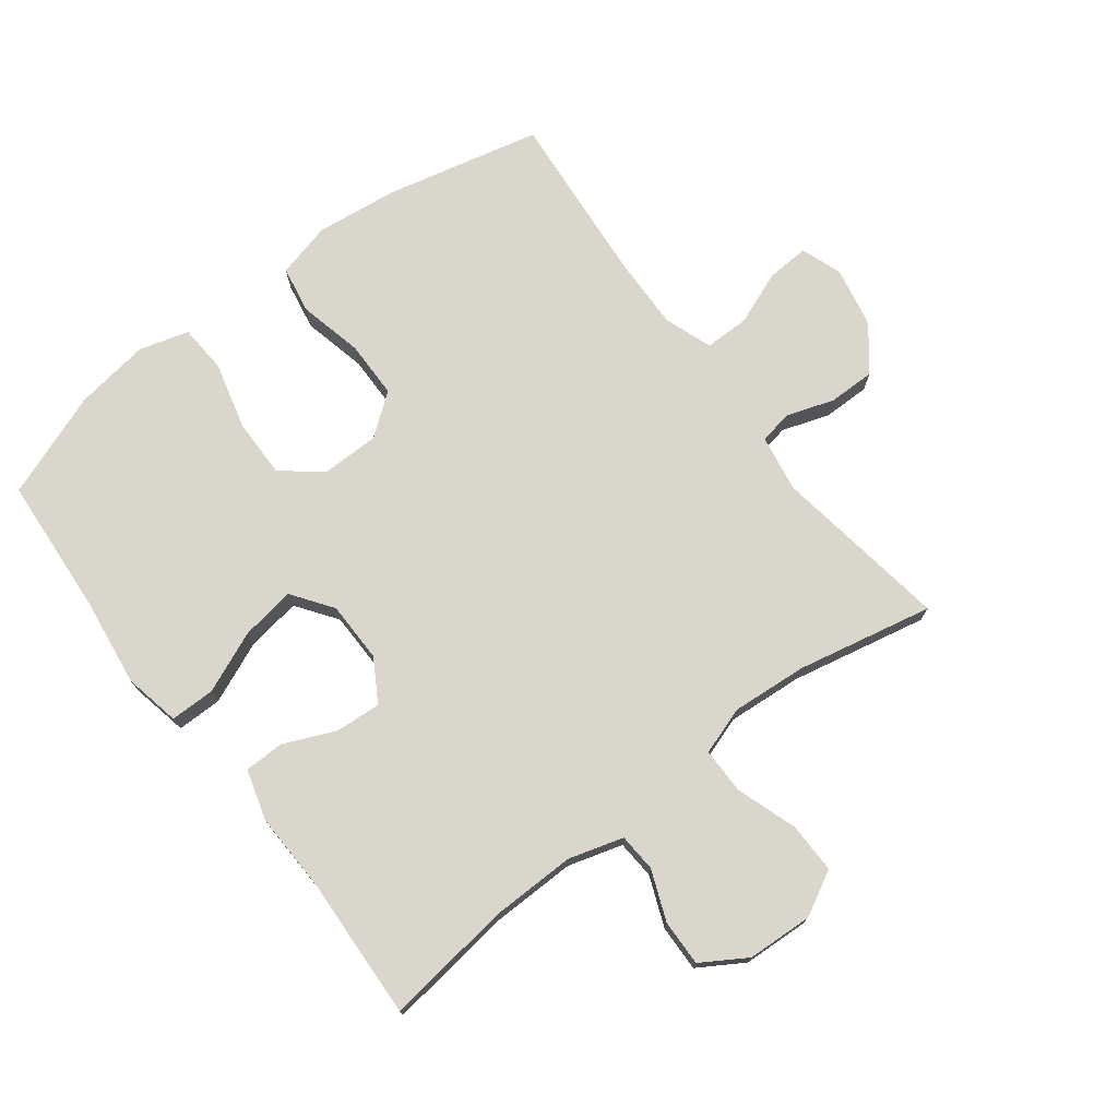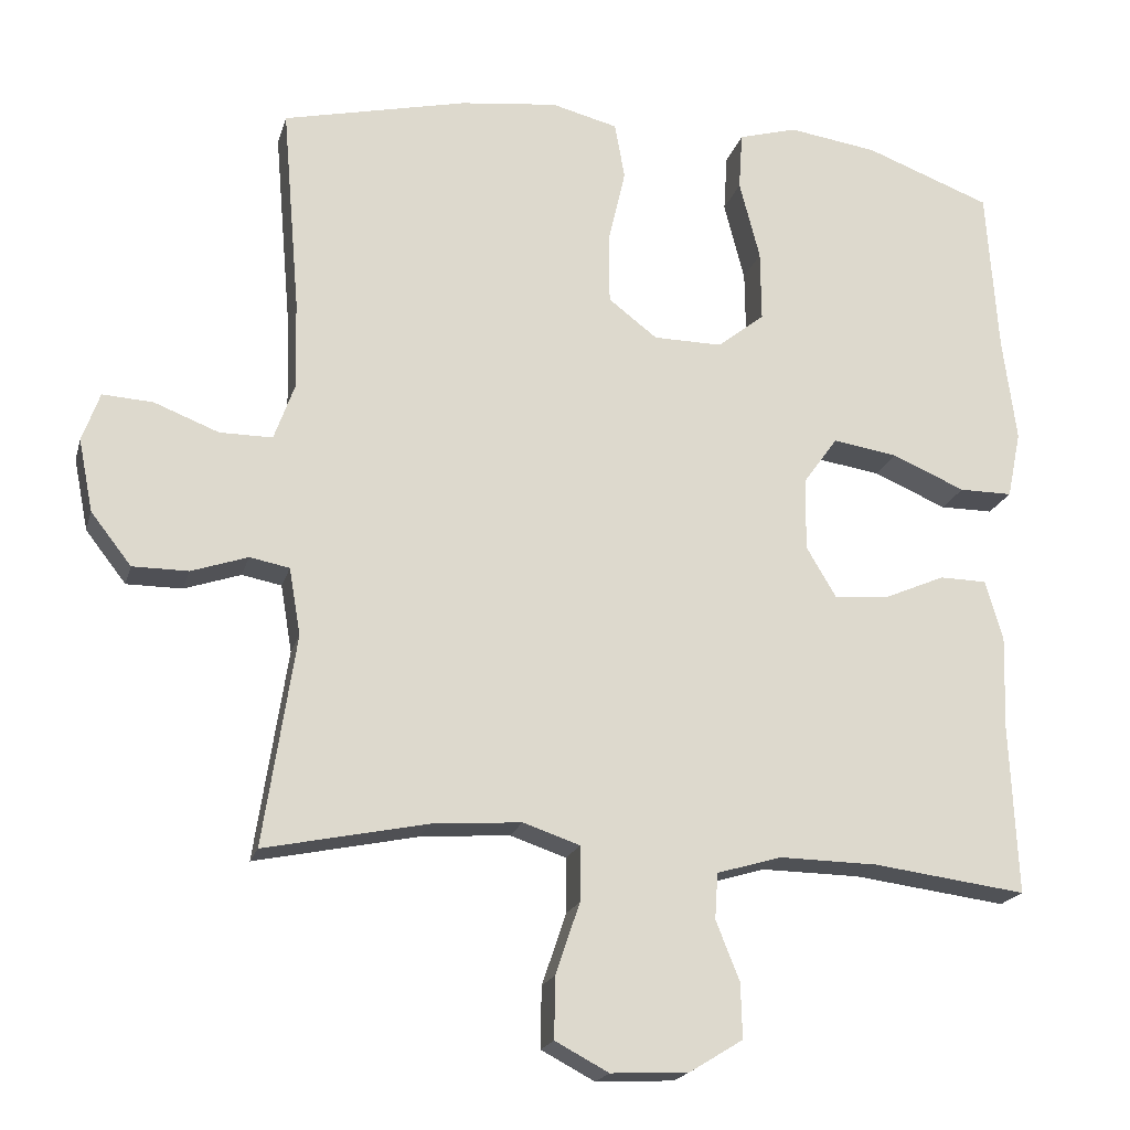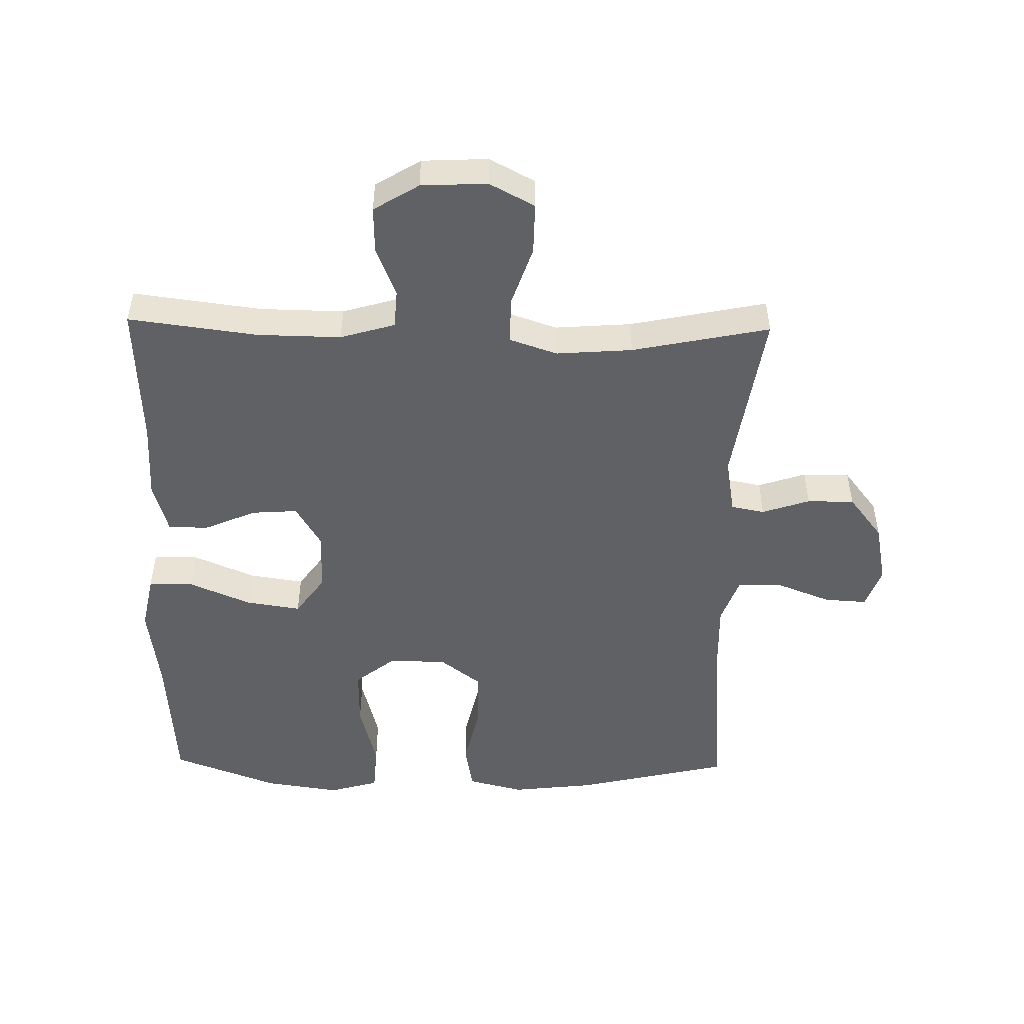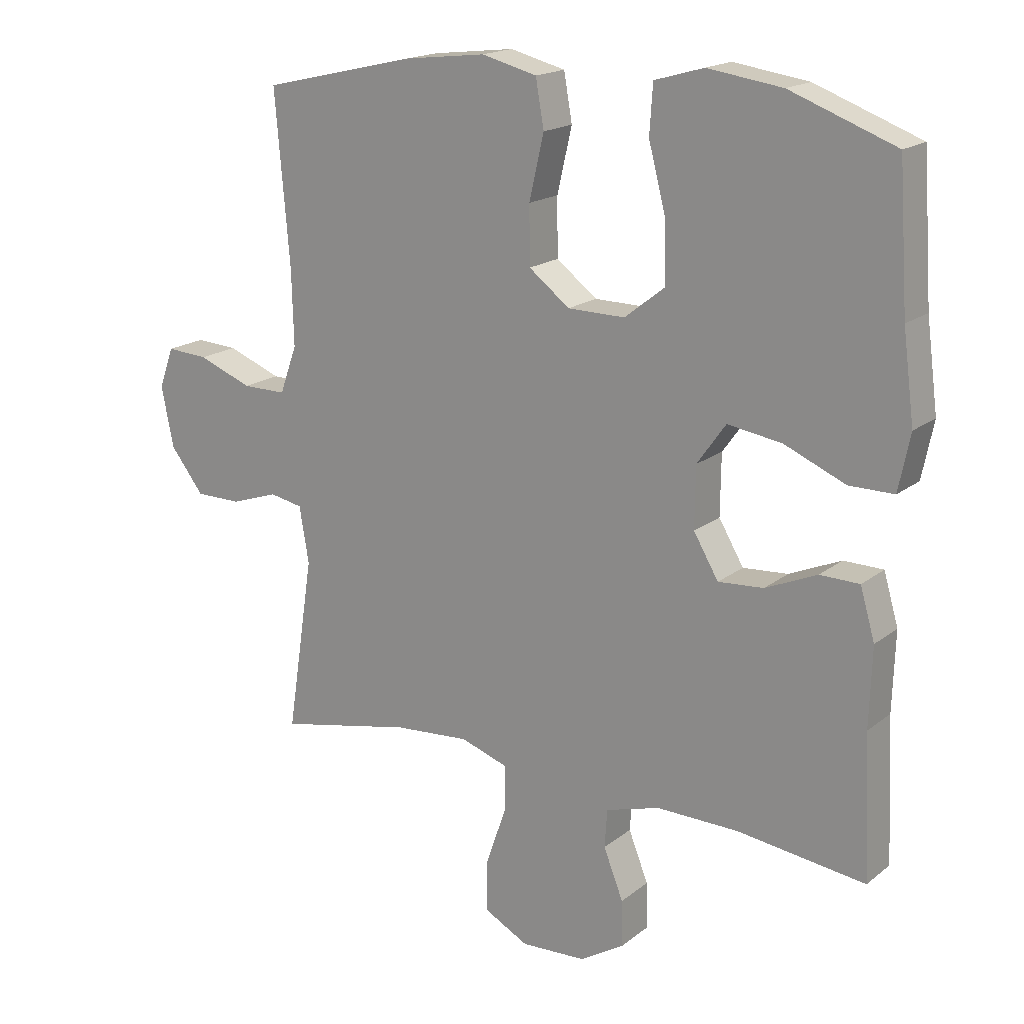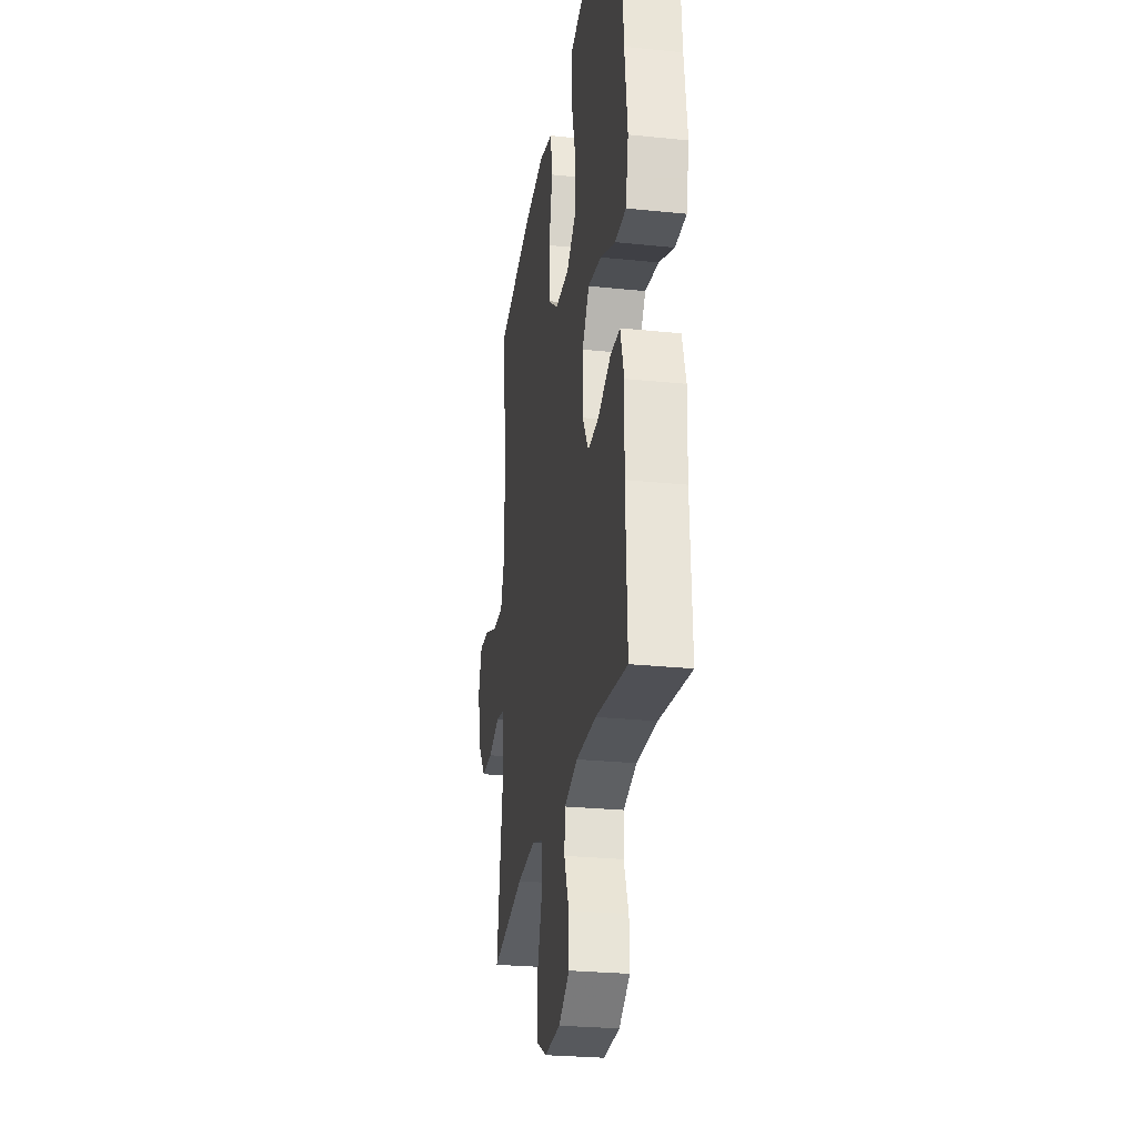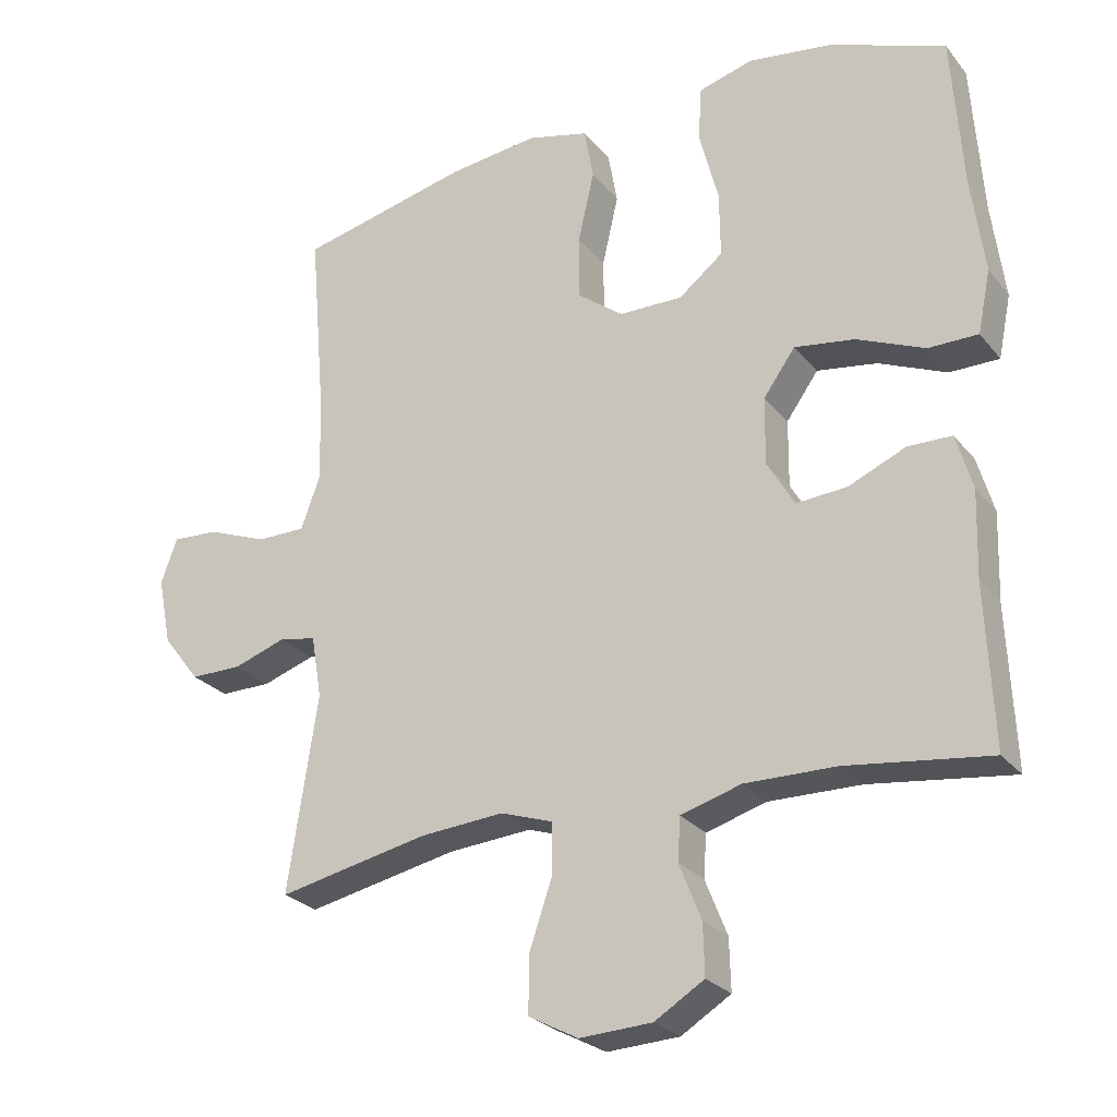
<metadata>
{"format":"obj","ext":"obj","renderer":"f3d","projection":"perspective","resolution":1024,"background":"white","views":[{"elev":74.0,"azim":142.7,"up":"+Y"},{"elev":-19.4,"azim":-14.3,"up":"+Z"},{"elev":-49.5,"azim":178.9,"up":"+Y"},{"elev":17.8,"azim":34.2,"up":"+Z"},{"elev":-26.5,"azim":80.8,"up":"+Z"},{"elev":-25.9,"azim":29.7,"up":"+Z"}]}
</metadata>
<code>
v -0.5 0.07 -0.5
v -0.458 0.07 -0.224
v -0.473 0.07 -0.136
v -0.525 0.07 -0.126
v -0.599 0.07 -0.151
v -0.672 0.07 -0.151
v -0.725 0.07 -0.083
v -0.744 0.07 0.012
v -0.721 0.07 0.076
v -0.655 0.07 0.072
v -0.57 0.07 0.039
v -0.501 0.07 0.039
v -0.474 0.07 0.114
v -0.477 0.07 0.231
v -0.5 0.07 0.5
v -0.258 0.07 0.556
v -0.13 0.07 0.571
v -0.043 0.07 0.549
v -0.03 0.07 0.475
v -0.053 0.07 0.375
v -0.052 0.07 0.285
v 0.012 0.07 0.236
v 0.102 0.07 0.235
v 0.164 0.07 0.284
v 0.163 0.07 0.377
v 0.136 0.07 0.481
v 0.141 0.07 0.557
v 0.218 0.07 0.579
v 0.335 0.07 0.562
v 0.5 0.07 0.5
v 0.515 0.07 0.282
v 0.533 0.07 0.145
v 0.515 0.07 0.057
v 0.445 0.07 0.057
v 0.349 0.07 0.098
v 0.264 0.07 0.111
v 0.219 0.07 0.048
v 0.218 0.07 -0.047
v 0.257 0.07 -0.113
v 0.328 0.07 -0.108
v 0.409 0.07 -0.073
v 0.471 0.07 -0.074
v 0.494 0.07 -0.153
v 0.49 0.07 -0.277
v 0.5 0.07 -0.5
v 0.299 0.07 -0.474
v 0.17 0.07 -0.472
v 0.085 0.07 -0.497
v 0.081 0.07 -0.557
v 0.112 0.07 -0.635
v 0.114 0.07 -0.707
v 0.044 0.07 -0.75
v -0.058 0.07 -0.755
v -0.128 0.07 -0.718
v -0.127 0.07 -0.638
v -0.095 0.07 -0.544
v -0.095 0.07 -0.472
v -0.169 0.07 -0.447
v -0.287 0.07 -0.456
v -0.5 0 -0.5
v -0.458 0 -0.224
v -0.473 0 -0.136
v -0.525 0 -0.126
v -0.599 0 -0.151
v -0.672 0 -0.151
v -0.725 0 -0.083
v -0.744 0 0.012
v -0.721 0 0.076
v -0.655 0 0.072
v -0.57 0 0.039
v -0.501 0 0.039
v -0.474 0 0.114
v -0.477 0 0.231
v -0.5 0 0.5
v -0.258 0 0.556
v -0.13 0 0.571
v -0.043 0 0.549
v -0.03 0 0.475
v -0.053 0 0.375
v -0.052 0 0.285
v 0.012 0 0.236
v 0.102 0 0.235
v 0.164 0 0.284
v 0.163 0 0.377
v 0.136 0 0.481
v 0.141 0 0.557
v 0.218 0 0.579
v 0.335 0 0.562
v 0.5 0 0.5
v 0.515 0 0.282
v 0.533 0 0.145
v 0.515 0 0.057
v 0.445 0 0.057
v 0.349 0 0.098
v 0.264 0 0.111
v 0.219 0 0.048
v 0.218 0 -0.047
v 0.257 0 -0.113
v 0.328 0 -0.108
v 0.409 0 -0.073
v 0.471 0 -0.074
v 0.494 0 -0.153
v 0.49 0 -0.277
v 0.5 0 -0.5
v 0.299 0 -0.474
v 0.17 0 -0.472
v 0.085 0 -0.497
v 0.081 0 -0.557
v 0.112 0 -0.635
v 0.114 0 -0.707
v 0.044 0 -0.75
v -0.058 0 -0.755
v -0.128 0 -0.718
v -0.127 0 -0.638
v -0.095 0 -0.544
v -0.095 0 -0.472
v -0.169 0 -0.447
v -0.287 0 -0.456
f 54 55 56
f 53 54 56
f 52 53 56
f 51 52 56
f 50 51 56
f 49 50 56
f 48 49 56 57
f 47 48 57 58
f 44 45 46
f 46 47 58
f 44 46 58
f 43 44 58
f 42 43 58
f 41 42 58
f 40 41 58
f 33 34 35
f 32 33 35
f 31 32 35
f 31 35 36
f 30 31 36
f 29 30 36
f 28 29 36
f 27 28 36
f 26 27 36
f 25 26 36
f 24 25 36 37
f 18 19 20
f 17 18 20
f 16 17 20
f 15 16 20
f 14 15 20
f 13 14 20 21
f 12 13 21 22
f 9 10 11
f 8 9 11
f 7 8 11
f 6 7 11
f 5 6 11
f 4 5 11
f 3 4 11 12
f 12 22 23
f 3 12 23
f 2 3 23
f 39 40 58 59
f 59 1 2
f 39 59 2
f 38 39 2
f 24 37 38
f 23 24 38
f 2 23 38
f 115 114 113
f 115 113 112
f 115 112 111
f 115 111 110
f 115 110 109
f 115 109 108
f 116 115 108 107
f 117 116 107 106
f 105 104 103
f 117 106 105
f 117 105 103
f 117 103 102
f 117 102 101
f 117 101 100
f 117 100 99
f 94 93 92
f 94 92 91
f 94 91 90
f 95 94 90
f 95 90 89
f 95 89 88
f 95 88 87
f 95 87 86
f 95 86 85
f 95 85 84
f 96 95 84 83
f 79 78 77
f 79 77 76
f 79 76 75
f 79 75 74
f 79 74 73
f 80 79 73 72
f 81 80 72 71
f 70 69 68
f 70 68 67
f 70 67 66
f 70 66 65
f 70 65 64
f 70 64 63
f 71 70 63 62
f 82 81 71
f 82 71 62
f 82 62 61
f 118 117 99 98
f 61 60 118
f 61 118 98
f 61 98 97
f 97 96 83
f 97 83 82
f 97 82 61
f 1 60 61 2
f 2 61 62 3
f 3 62 63 4
f 4 63 64 5
f 5 64 65 6
f 6 65 66 7
f 7 66 67 8
f 8 67 68 9
f 9 68 69 10
f 10 69 70 11
f 11 70 71 12
f 12 71 72 13
f 13 72 73 14
f 14 73 74 15
f 15 74 75 16
f 16 75 76 17
f 17 76 77 18
f 18 77 78 19
f 19 78 79 20
f 20 79 80 21
f 21 80 81 22
f 22 81 82 23
f 23 82 83 24
f 24 83 84 25
f 25 84 85 26
f 26 85 86 27
f 27 86 87 28
f 28 87 88 29
f 29 88 89 30
f 30 89 90 31
f 31 90 91 32
f 32 91 92 33
f 33 92 93 34
f 34 93 94 35
f 35 94 95 36
f 36 95 96 37
f 37 96 97 38
f 38 97 98 39
f 39 98 99 40
f 40 99 100 41
f 41 100 101 42
f 42 101 102 43
f 43 102 103 44
f 44 103 104 45
f 45 104 105 46
f 46 105 106 47
f 47 106 107 48
f 48 107 108 49
f 49 108 109 50
f 50 109 110 51
f 51 110 111 52
f 52 111 112 53
f 53 112 113 54
f 54 113 114 55
f 55 114 115 56
f 56 115 116 57
f 57 116 117 58
f 58 117 118 59
f 59 118 60 1

</code>
